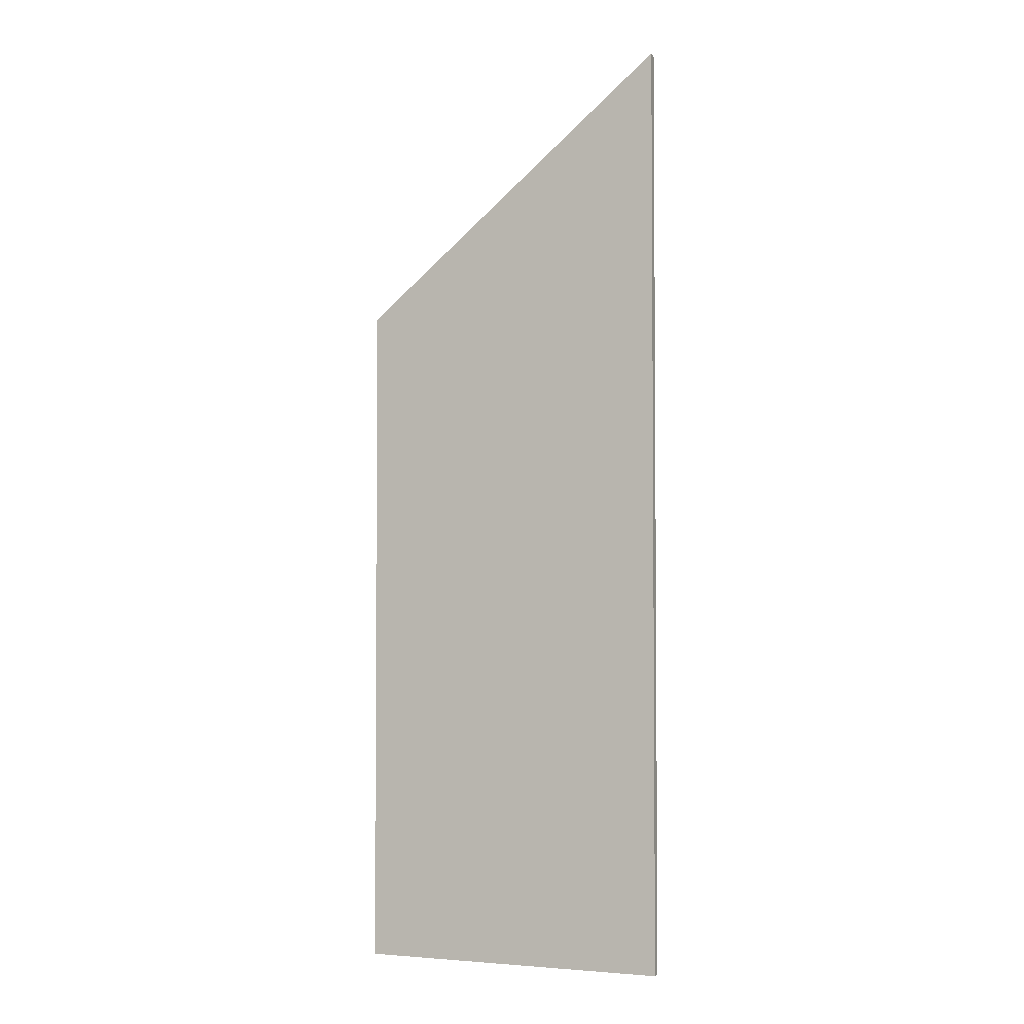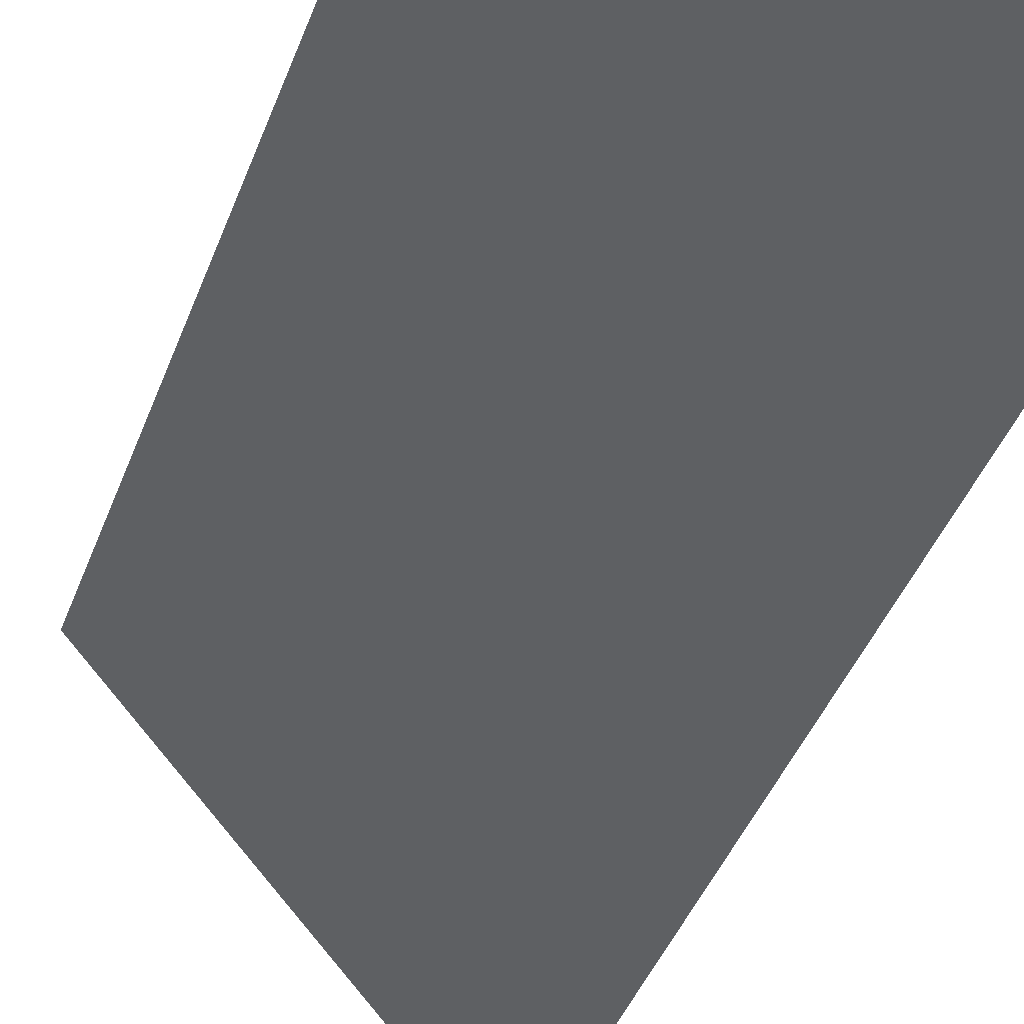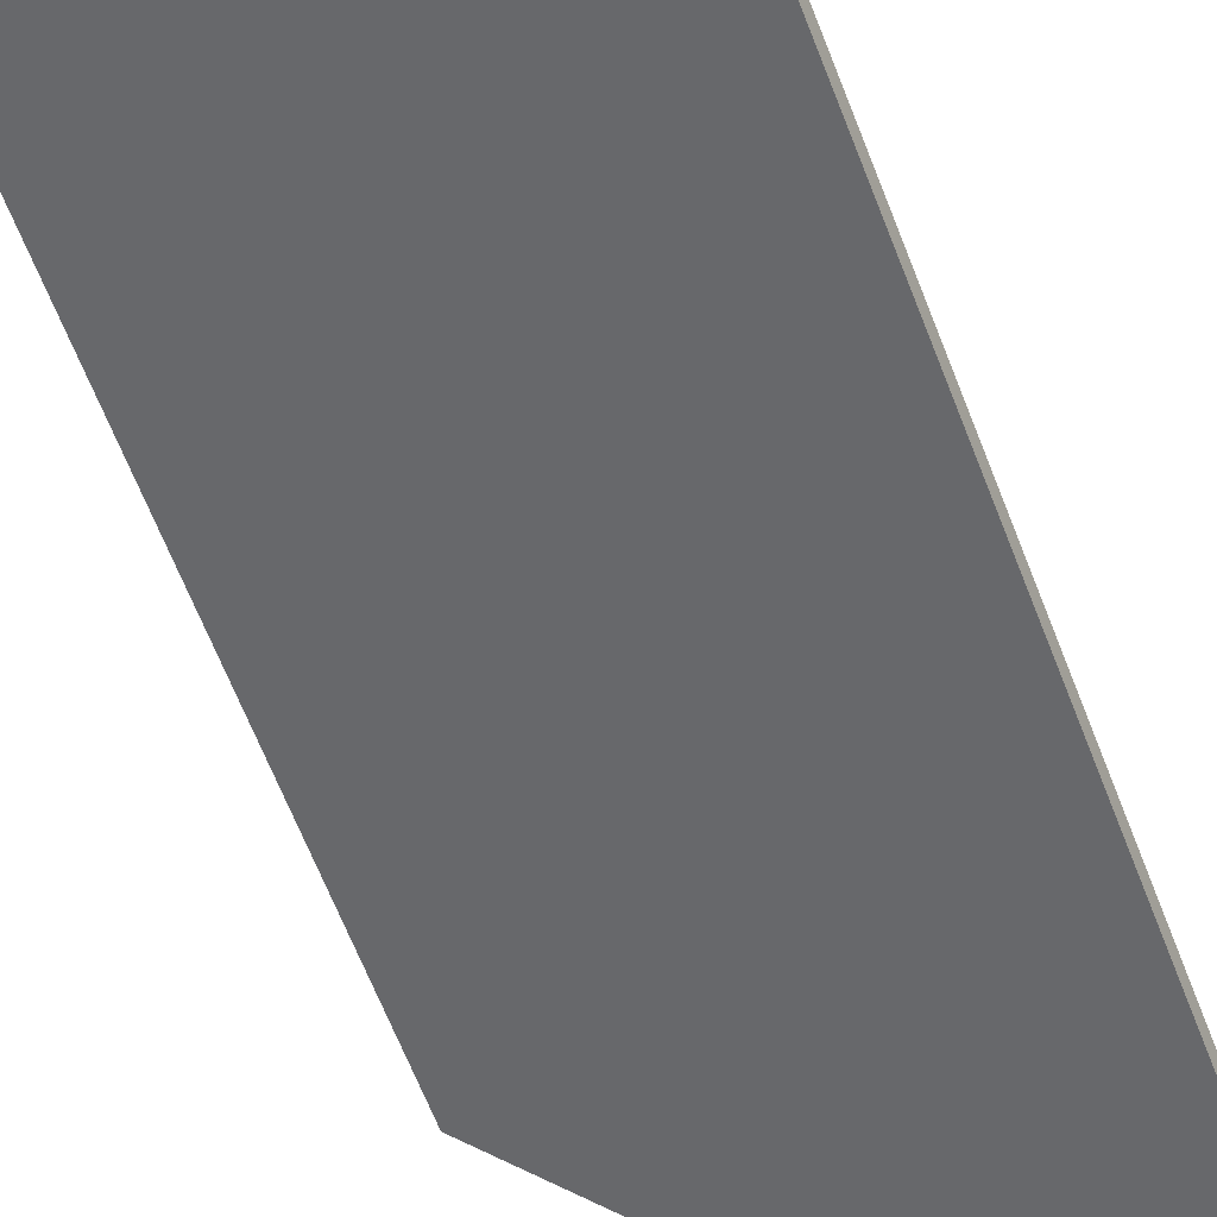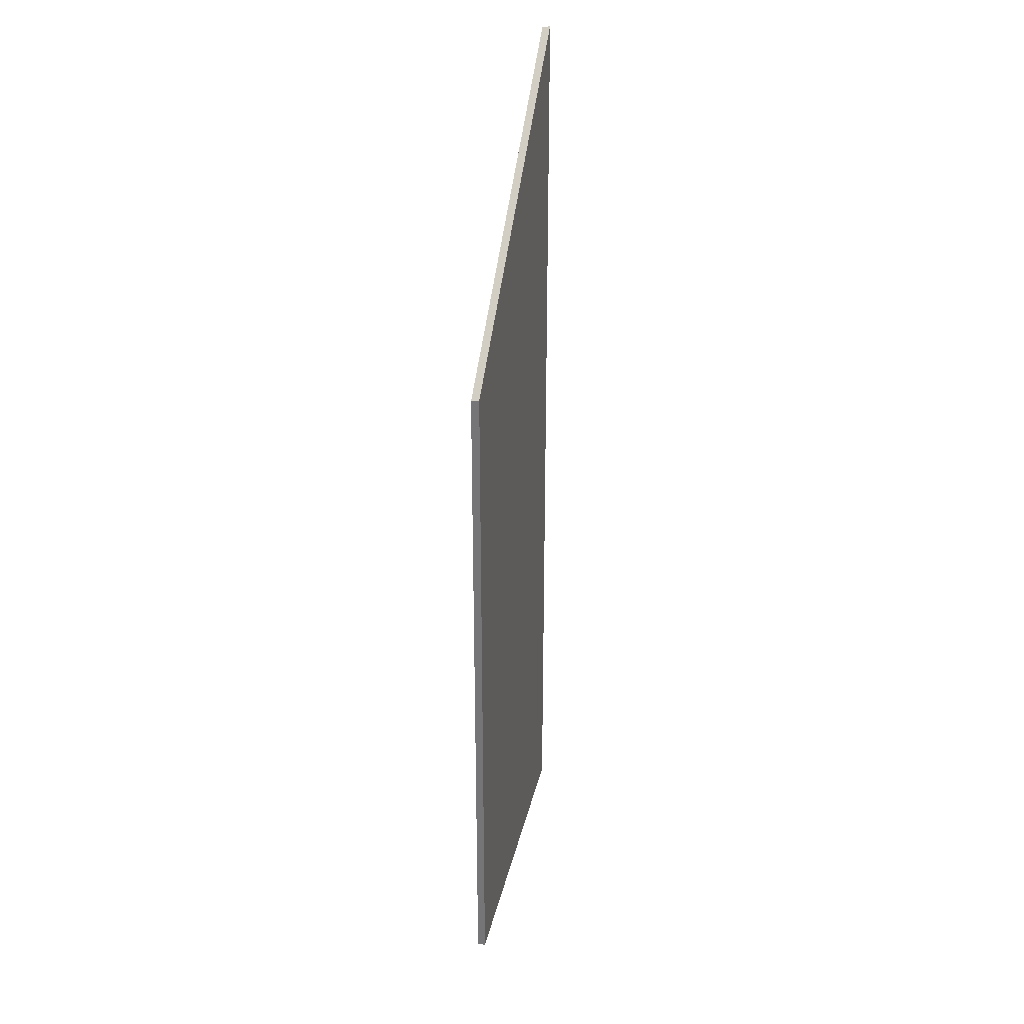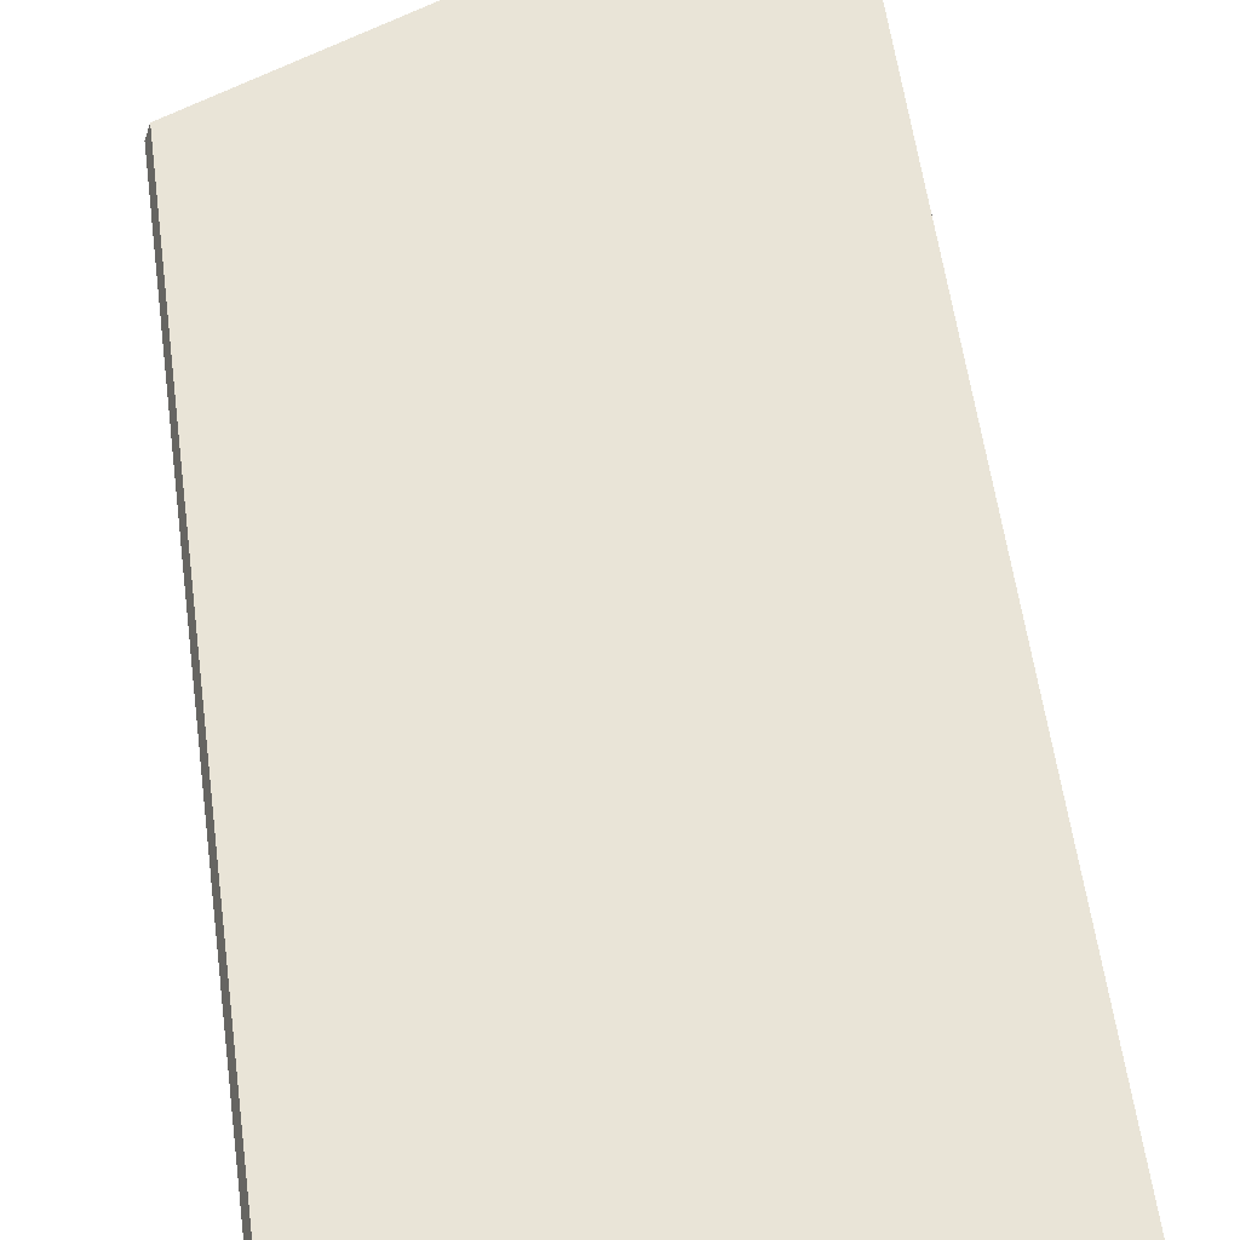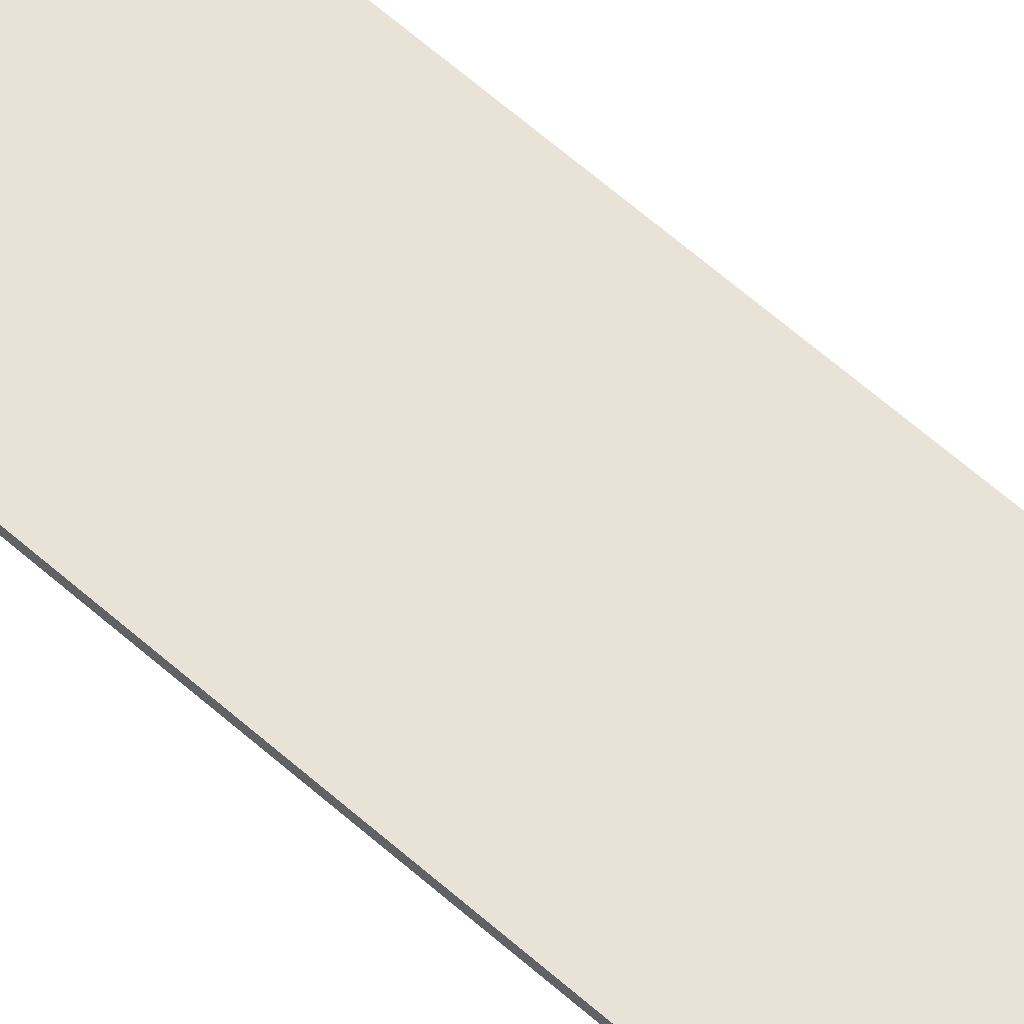
<metadata>
{"format":"obj","ext":"obj","renderer":"f3d","projection":"perspective","resolution":1024,"background":"white","views":[{"elev":-3.0,"azim":41.7,"up":"+Y"},{"elev":-36.1,"azim":-17.3,"up":"+Z"},{"elev":-62.7,"azim":20.9,"up":"+Z"},{"elev":31.2,"azim":-58.2,"up":"+Y"},{"elev":47.8,"azim":-6.8,"up":"+Z"},{"elev":76.6,"azim":-50.7,"up":"+Z"}]}
</metadata>
<code>
v 0.04418 -0.0348 1.196
v 0.04387 -0.03498 1.195
v 0.04387 -0.117 1.195
v 0.04418 -0.117 1.196
v 0.04387 -0.03498 1.195
v 0.07951 -0.004005 1.182
v 0.07951 -0.117 1.182
v 0.04387 -0.117 1.195
v 0.07951 -0.117 1.182
v 0.07982 -0.117 1.183
v 0.04418 -0.117 1.196
v 0.04387 -0.117 1.195
v 0.07982 -0.003819 1.183
v 0.04418 -0.0348 1.196
v 0.04418 -0.117 1.196
v 0.07982 -0.117 1.183
v 0.07982 -0.003819 1.183
v 0.07951 -0.004005 1.182
v 0.04387 -0.03498 1.195
v 0.04418 -0.0348 1.196
v 0.07951 -0.004005 1.182
v 0.07982 -0.003819 1.183
v 0.07982 -0.117 1.183
v 0.07951 -0.117 1.182
f 1 2 3
f 1 3 4
f 5 6 7
f 5 7 8
f 9 10 11
f 9 11 12
f 13 14 15
f 13 15 16
f 17 18 19
f 17 19 20
f 21 22 23
f 21 23 24

</code>
